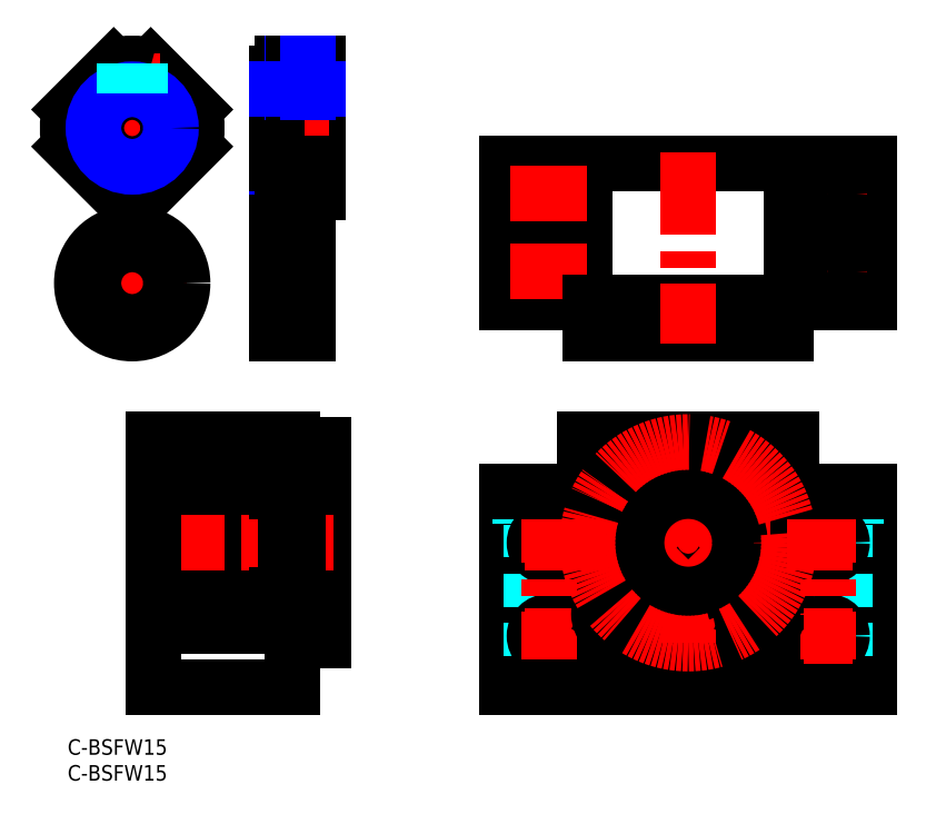
<metadata>
{"format":"dxf","ext":"dxf","renderer":"ezdxf+matplotlib","layout":"modelspace","background":"white","min_lineweight":24,"dpi":150}
</metadata>
<code>
0
SECTION
2
ENTITIES
0
INSERT
8
MSM_CONTINUOUS
2
*U3
10
0
20
0
30
0
0
INSERT
8
MSM_CONTINUOUS
2
*U4
10
0
20
0
30
0
0
LINE
8
MSM_CONTINUOUS
10
155.1
20
10
30
0
11
155.1
21
48
31
0
0
LINE
8
MSM_DASHED
10
98.58
20
41.5
30
0
11
87.58
21
41.5
31
0
0
LINE
8
MSM_CONTINUOUS
10
85.08
20
48
30
0
11
85.08
21
10
31
0
0
LINE
8
MSM_DASHED
10
98.58
20
48
30
0
11
98.58
21
41.5
31
0
0
LINE
8
MSM_DASHED
10
87.58
20
48
30
0
11
87.58
21
41.5
31
0
0
LINE
8
MSM_DASHED
10
96.38
20
41.5
30
0
11
96.38
21
10
31
0
0
LINE
8
MSM_DASHED
10
89.78
20
41.5
30
0
11
89.78
21
10
31
0
0
LINE
8
MSM_CONTINUOUS
10
100.1
20
58
30
0
11
100.1
21
48
31
0
0
LINE
8
MSM_DASHED
10
141.6
20
41.5
30
0
11
152.6
21
41.5
31
0
0
LINE
8
MSM_DASHED
10
141.6
20
48
30
0
11
141.6
21
41.5
31
0
0
LINE
8
MSM_DASHED
10
152.6
20
48
30
0
11
152.6
21
41.5
31
0
0
LINE
8
MSM_DASHED
10
143.8
20
41.5
30
0
11
143.8
21
10
31
0
0
LINE
8
MSM_DASHED
10
150.4
20
41.5
30
0
11
150.4
21
10
31
0
0
CIRCLE
8
MSM_CONTINUOUS
10
120.1
20
38
30
0
40
14
0
CIRCLE
8
MSM_CONTINUOUS
10
93.08
20
38
30
0
40
2.75
0
CIRCLE
8
MSM_CONTINUOUS
10
93.08
20
20
30
0
40
2.75
0
CIRCLE
8
MSM_CONTINUOUS
10
147.1
20
38
30
0
40
2.75
0
CIRCLE
8
MSM_CONTINUOUS
10
147.1
20
20
30
0
40
2.75
0
LINE
8
MSM_CONTINUOUS
10
43.53
20
58
30
0
11
43.53
21
54
31
0
0
LINE
8
MSM_CONTINUOUS
10
43.53
20
22
30
0
11
43.53
21
10
31
0
0
LINE
8
MSM_CONTINUOUS
10
22.53
20
24
30
0
11
16.53
21
24
31
0
0
LINE
8
MSM_CONTINUOUS
10
22.53
20
52
30
0
11
16.53
21
52
31
0
0
ARC
8
MSM_CONTINUOUS
10
120.1
20
38
30
0
40
25
50
220.5
51
229.5
0
ARC
8
MSM_CONTINUOUS
10
120.1
20
38
30
0
40
25
50
310.5
51
319.5
0
ARC
8
MSM_CONTINUOUS
10
120.1
20
38
30
0
40
25
50
40.54
51
49.46
0
ARC
8
MSM_CONTINUOUS
10
120.1
20
38
30
0
40
25
50
130.5
51
139.5
0
LINE
8
MSM_CONTINUOUS
10
101.1
20
54.25
30
0
11
101.1
21
21.75
31
0
0
LINE
8
MSM_CONTINUOUS
10
103.8
20
57
30
0
11
136.3
21
57
31
0
0
LINE
8
MSM_CONTINUOUS
10
139.1
20
54.25
30
0
11
139.1
21
21.75
31
0
0
LINE
8
MSM_CONTINUOUS
10
136.3
20
19
30
0
11
103.8
21
19
31
0
0
LINE
8
MSM_CONTINUOUS
10
49.53
20
24
30
0
11
40.53
21
24
31
0
0
LINE
8
MSM_CONTINUOUS
10
49.53
20
52
30
0
11
40.53
21
52
31
0
0
LINE
8
MSM_CONTINUOUS
10
49.53
20
57
30
0
11
49.53
21
19
31
0
0
LINE
8
MSM_CONTINUOUS
10
49.53
20
57
30
0
11
43.53
21
57
31
0
0
LINE
8
MSM_CONTINUOUS
10
49.53
20
19
30
0
11
43.53
21
19
31
0
0
LINE
8
MSM_CENTER
10
36.03
20
22.25
30
0
11
36.03
21
30.25
31
0
0
LINE
8
MSM_CENTER
10
27.03
20
22.25
30
0
11
27.03
21
30.25
31
0
0
LINE
8
MSM_CONTINUOUS
10
43.53
20
22
30
0
11
22.53
21
22
31
0
0
LINE
8
MSM_CONTINUOUS
10
40.53
20
30.5
30
0
11
22.53
21
30.5
31
0
0
LINE
8
MSM_CENTER
10
27.03
20
53.75
30
0
11
27.03
21
45.75
31
0
0
LINE
8
MSM_CENTER
10
36.03
20
53.75
30
0
11
36.03
21
45.75
31
0
0
LINE
8
MSM_CONTINUOUS
10
31.53
20
54
30
0
11
31.53
21
22
31
0
0
LINE
8
MSM_CONTINUOUS
10
40.53
20
54
30
0
11
40.53
21
22
31
0
0
LINE
8
MSM_CONTINUOUS
10
22.53
20
54
30
0
11
22.53
21
22
31
0
0
LINE
8
MSM_CONTINUOUS
10
40.53
20
45.5
30
0
11
22.53
21
45.5
31
0
0
LINE
8
MSM_CONTINUOUS
10
43.53
20
54
30
0
11
22.53
21
54
31
0
0
LINE
8
MSM_CONTINUOUS
10
23.03
20
51.25
30
0
11
23.03
21
47.75
31
0
0
LINE
8
MSM_CONTINUOUS
10
23.53
20
50.75
30
0
11
23.53
21
47.75
31
0
0
LINE
8
MSM_CONTINUOUS
10
31.03
20
51.25
30
0
11
31.03
21
47.75
31
0
0
LINE
8
MSM_CONTINUOUS
10
32.03
20
51.25
30
0
11
32.03
21
47.75
31
0
0
LINE
8
MSM_CENTER
10
40.53
20
49.75
30
0
11
22.53
21
49.75
31
0
0
CIRCLE
8
MSM_CONTINUOUS
10
27.03
20
49.75
30
0
40
2.5
0
LINE
8
MSM_CENTER
10
28.53
20
47.15
30
0
11
25.53
21
52.35
31
0
0
LINE
8
MSM_CENTER
10
34.53
20
47.15
30
0
11
37.53
21
52.35
31
0
0
LINE
8
MSM_CONTINUOUS
10
40.03
20
51.25
30
0
11
40.03
21
47.75
31
0
0
LINE
8
MSM_CONTINUOUS
10
39.53
20
50.75
30
0
11
39.53
21
47.75
31
0
0
LINE
8
MSM_CONTINUOUS
10
34.53
20
47.75
30
0
11
28.53
21
47.75
31
0
0
CIRCLE
8
MSM_CONTINUOUS
10
36.03
20
49.75
30
0
40
2.5
0
LINE
8
MSM_CONTINUOUS
10
40.53
20
51.75
30
0
11
37.53
21
51.75
31
0
0
LINE
8
MSM_CONTINUOUS
10
25.53
20
51.75
30
0
11
22.53
21
51.75
31
0
0
LINE
8
MSM_CONTINUOUS
10
40.03
20
51.25
30
0
11
38.03
21
51.25
31
0
0
LINE
8
MSM_CONTINUOUS
10
34.03
20
51.25
30
0
11
32.03
21
51.25
31
0
0
LINE
8
MSM_CONTINUOUS
10
31.03
20
51.25
30
0
11
29.03
21
51.25
31
0
0
LINE
8
MSM_CONTINUOUS
10
25.03
20
51.25
30
0
11
23.03
21
51.25
31
0
0
LINE
8
MSM_CONTINUOUS
10
39.53
20
50.75
30
0
11
38.33
21
50.75
31
0
0
LINE
8
MSM_CONTINUOUS
10
33.74
20
50.75
30
0
11
32.03
21
50.75
31
0
0
LINE
8
MSM_CONTINUOUS
10
31.03
20
50.75
30
0
11
29.33
21
50.75
31
0
0
LINE
8
MSM_CONTINUOUS
10
24.74
20
50.75
30
0
11
23.53
21
50.75
31
0
0
LINE
8
MSM_CONTINUOUS
10
40.03
20
47.75
30
0
11
39.53
21
47.75
31
0
0
LINE
8
MSM_CONTINUOUS
10
23.53
20
47.75
30
0
11
23.03
21
47.75
31
0
0
LINE
8
MSM_CONTINUOUS
10
23.03
20
47.75
30
0
11
23.53
21
47.75
31
0
0
LINE
8
MSM_CONTINUOUS
10
34.53
20
51.75
30
0
11
31.53
21
52.55
31
0
0
LINE
8
MSM_CONTINUOUS
10
28.53
20
51.75
30
0
11
31.53
21
52.55
31
0
0
LINE
8
MSM_CONTINUOUS
10
37.53
20
47.75
30
0
11
40.53
21
46.95
31
0
0
LINE
8
MSM_CONTINUOUS
10
25.53
20
47.75
30
0
11
22.53
21
46.95
31
0
0
LINE
8
MSM_CONTINUOUS
10
23.03
20
24.75
30
0
11
23.03
21
28.25
31
0
0
LINE
8
MSM_CONTINUOUS
10
23.53
20
25.25
30
0
11
23.53
21
28.25
31
0
0
LINE
8
MSM_CONTINUOUS
10
31.03
20
24.75
30
0
11
31.03
21
28.25
31
0
0
LINE
8
MSM_CONTINUOUS
10
32.03
20
24.75
30
0
11
32.03
21
28.25
31
0
0
LINE
8
MSM_CENTER
10
40.53
20
26.25
30
0
11
22.53
21
26.25
31
0
0
CIRCLE
8
MSM_CONTINUOUS
10
27.03
20
26.25
30
0
40
2.5
0
LINE
8
MSM_CENTER
10
28.53
20
28.85
30
0
11
25.53
21
23.65
31
0
0
LINE
8
MSM_CENTER
10
34.53
20
28.85
30
0
11
37.53
21
23.65
31
0
0
LINE
8
MSM_CONTINUOUS
10
40.03
20
24.75
30
0
11
40.03
21
28.25
31
0
0
LINE
8
MSM_CONTINUOUS
10
39.53
20
25.25
30
0
11
39.53
21
28.25
31
0
0
LINE
8
MSM_CONTINUOUS
10
34.53
20
28.25
30
0
11
28.53
21
28.25
31
0
0
CIRCLE
8
MSM_CONTINUOUS
10
36.03
20
26.25
30
0
40
2.5
0
LINE
8
MSM_CONTINUOUS
10
40.53
20
24.25
30
0
11
37.53
21
24.25
31
0
0
LINE
8
MSM_CONTINUOUS
10
25.53
20
24.25
30
0
11
22.53
21
24.25
31
0
0
LINE
8
MSM_CONTINUOUS
10
40.03
20
24.75
30
0
11
38.03
21
24.75
31
0
0
LINE
8
MSM_CONTINUOUS
10
34.03
20
24.75
30
0
11
32.03
21
24.75
31
0
0
LINE
8
MSM_CONTINUOUS
10
31.03
20
24.75
30
0
11
29.03
21
24.75
31
0
0
LINE
8
MSM_CONTINUOUS
10
25.03
20
24.75
30
0
11
23.03
21
24.75
31
0
0
LINE
8
MSM_CONTINUOUS
10
39.53
20
25.25
30
0
11
38.33
21
25.25
31
0
0
LINE
8
MSM_CONTINUOUS
10
33.74
20
25.25
30
0
11
32.03
21
25.25
31
0
0
LINE
8
MSM_CONTINUOUS
10
31.03
20
25.25
30
0
11
29.33
21
25.25
31
0
0
LINE
8
MSM_CONTINUOUS
10
24.74
20
25.25
30
0
11
23.53
21
25.25
31
0
0
LINE
8
MSM_CONTINUOUS
10
40.03
20
28.25
30
0
11
39.53
21
28.25
31
0
0
LINE
8
MSM_CONTINUOUS
10
23.53
20
28.25
30
0
11
23.03
21
28.25
31
0
0
LINE
8
MSM_CONTINUOUS
10
34.53
20
24.25
30
0
11
31.53
21
23.45
31
0
0
LINE
8
MSM_CONTINUOUS
10
28.53
20
24.25
30
0
11
31.53
21
23.45
31
0
0
LINE
8
MSM_CONTINUOUS
10
37.53
20
28.25
30
0
11
40.53
21
29.05
31
0
0
LINE
8
MSM_CONTINUOUS
10
25.53
20
28.25
30
0
11
22.53
21
29.05
31
0
0
LINE
8
MSM_CONTINUOUS
10
18.53
20
52
30
0
11
18.53
21
24
31
0
0
LINE
8
MSM_CONTINUOUS
10
22.53
20
48
30
0
11
18.53
21
48
31
0
0
LINE
8
MSM_CONTINUOUS
10
22.53
20
28
30
0
11
18.53
21
28
31
0
0
LINE
8
MSM_CENTER
10
14.53
20
38
30
0
11
51.53
21
38
31
0
0
LINE
8
MSM_CONTINUOUS
10
44.53
20
52
30
0
11
44.53
21
24
31
0
0
LINE
8
MSM_CONTINUOUS
10
40.53
20
48
30
0
11
44.53
21
48
31
0
0
LINE
8
MSM_CONTINUOUS
10
40.53
20
28
30
0
11
44.53
21
28
31
0
0
LINE
8
MSM_CENTER
10
120.1
20
60
30
0
11
120.1
21
8
31
0
0
LINE
8
MSM_CENTER
10
88.33
20
38
30
0
11
151.8
21
38
31
0
0
LINE
8
MSM_CENTER
10
88.33
20
20
30
0
11
97.83
21
20
31
0
0
LINE
8
MSM_CENTER
10
93.08
20
50
30
0
11
93.08
21
8
31
0
0
LINE
8
MSM_CENTER
10
147.1
20
50
30
0
11
147.1
21
8
31
0
0
ARC
8
MSM_CONTINUOUS
10
12.5
20
118.2
30
0
40
12.5
50
253.4
51
286.6
0
LINE
8
MSM_CENTER
10
27
20
118.2
30
0
11
-2
21
118.2
31
0
0
CIRCLE
8
MSM_CONTINUOUS
10
12.5
20
118.2
30
0
40
10.5
0
ARC
8
MSM_CONTINUOUS
10
12.5
20
118.2
30
0
40
12.5
50
163.4
51
196.6
0
LINE
8
MSM_CONTINUOUS
10
48.53
20
130.7
30
0
11
48.53
21
105.7
31
0
0
LINE
8
MSM_CENTER
10
38.53
20
118.2
30
0
11
50.53
21
118.2
31
0
0
LINE
8
MSM_CONTINUOUS
10
40.53
20
125.2
30
0
11
48.53
21
125.2
31
0
0
LINE
8
MSM_CONTINUOUS
10
41.53
20
130.7
30
0
11
48.53
21
130.7
31
0
0
LINE
8
MSM_CONTINUOUS
10
24.48
20
121.8
30
0
11
16.08
21
130.2
31
0
0
LINE
8
MSM_CENTER
10
12.5
20
103.7
30
0
11
12.5
21
132.7
31
0
0
LINE
8
MSM_CONTINUOUS
10
16.08
20
106.2
30
0
11
24.48
21
114.6
31
0
0
ARC
8
MSM_CONTINUOUS
10
12.5
20
118.2
30
0
40
12.5
50
343.4
51
16.64
0
LINE
8
MSM_CONTINUOUS
10
20.28
20
110.4
30
0
11
20.28
21
110.4
31
0
0
LINE
8
MSM_CONTINUOUS
10
18.18
20
108.3
30
0
11
18.18
21
108.3
31
0
0
ARC
8
MSM_CONTINUOUS
10
12.5
20
118.2
30
0
40
12.5
50
73.36
51
106.6
0
LINE
8
MSM_CONTINUOUS
10
8.92
20
130.2
30
0
11
0.5236
21
121.8
31
0
0
LINE
8
MSM_CONTINUOUS
10
0.5236
20
114.6
30
0
11
8.92
21
106.2
31
0
0
LINE
8
MSM_CENTER
10
12.5
20
99.97
30
0
11
12.5
21
76.47
31
0
0
LINE
8
MSM_CENTER
10
0.7501
20
88.22
30
0
11
24.25
21
88.22
31
0
0
CIRCLE
8
MSM_CONTINUOUS
10
12.5
20
88.22
30
0
40
7.5
0
LINE
8
MSM_CONTINUOUS
10
46.53
20
95.72
30
0
11
40.53
21
95.72
31
0
0
LINE
8
MSM_CONTINUOUS
10
46.53
20
80.72
30
0
11
40.53
21
80.72
31
0
0
LINE
8
MSM_CENTER
10
48.53
20
88.22
30
0
11
38.53
21
88.22
31
0
0
LINE
8
MSM_CONTINUOUS
10
46.53
20
97.97
30
0
11
46.53
21
78.47
31
0
0
LINE
8
MSM_CONTINUOUS
10
40.53
20
97.97
30
0
11
40.53
21
78.47
31
0
0
LINE
8
MSM_CONTINUOUS
10
41.53
20
128.7
30
0
11
40.53
21
128.7
31
0
0
LINE
8
MSM_CONTINUOUS
10
40.53
20
128.7
30
0
11
40.53
21
107.7
31
0
0
LINE
8
MSM_CONTINUOUS
10
40.53
20
107.7
30
0
11
41.53
21
107.7
31
0
0
LINE
8
MSM_CONTINUOUS
10
41.53
20
130.7
30
0
11
41.53
21
128.7
31
0
0
LINE
8
MSM_CONTINUOUS
10
46.53
20
97.97
30
0
11
40.53
21
97.97
31
0
0
LINE
8
MSM_CONTINUOUS
10
46.53
20
78.47
30
0
11
40.53
21
78.47
31
0
0
CIRCLE
8
MSM_CONTINUOUS
10
12.5
20
88.22
30
0
40
9.75
0
CIRCLE
8
MSM_CONTINUOUS
10
12.5
20
118.2
30
0
40
6.958
0
CIRCLE
8
MSM_NARROW
10
12.5
20
118.2
30
0
40
7.5
0
LINE
8
MSM_NARROW
10
40.53
20
110.7
30
0
11
48.53
21
110.7
31
0
0
LINE
8
MSM_CONTINUOUS
10
40.53
20
111.3
30
0
11
48.53
21
111.3
31
0
0
LINE
8
MSM_CONTINUOUS
10
41.53
20
105.7
30
0
11
48.53
21
105.7
31
0
0
CIRCLE
8
MSM_CONTINUOUS
10
120.1
20
38
30
0
40
7.5
0
LINE
8
MSM_CENTER
10
137.4
20
20.68
30
0
11
102.8
21
55.32
31
0
0
LINE
8
MSM_CENTER
10
102.8
20
20.68
30
0
11
137.4
21
55.32
31
0
0
CIRCLE
8
MSM_CONTINUOUS
10
106.3
20
51.79
30
0
40
1.732
0
CIRCLE
8
MSM_CONTINUOUS
10
106.3
20
51.79
30
0
40
3.1
0
CIRCLE
8
MSM_CONTINUOUS
10
106.3
20
51.79
30
0
40
3.5
0
LINE
8
MSM_CONTINUOUS
10
107.8
20
52.65
30
0
11
106.3
21
53.52
31
0
0
LINE
8
MSM_CONTINUOUS
10
106.3
20
53.52
30
0
11
104.8
21
52.65
31
0
0
LINE
8
MSM_CONTINUOUS
10
104.8
20
52.65
30
0
11
104.8
21
50.92
31
0
0
LINE
8
MSM_CONTINUOUS
10
104.8
20
50.92
30
0
11
106.3
21
50.06
31
0
0
LINE
8
MSM_CONTINUOUS
10
106.3
20
50.06
30
0
11
107.8
21
50.92
31
0
0
LINE
8
MSM_CONTINUOUS
10
107.8
20
50.92
30
0
11
107.8
21
52.65
31
0
0
CIRCLE
8
MSM_CONTINUOUS
10
133.9
20
51.79
30
0
40
1.732
0
CIRCLE
8
MSM_CONTINUOUS
10
133.9
20
51.79
30
0
40
3.1
0
CIRCLE
8
MSM_CONTINUOUS
10
133.9
20
51.79
30
0
40
3.5
0
LINE
8
MSM_CONTINUOUS
10
135.4
20
52.65
30
0
11
133.9
21
53.52
31
0
0
LINE
8
MSM_CONTINUOUS
10
133.9
20
53.52
30
0
11
132.4
21
52.65
31
0
0
LINE
8
MSM_CONTINUOUS
10
132.4
20
52.65
30
0
11
132.4
21
50.92
31
0
0
LINE
8
MSM_CONTINUOUS
10
132.4
20
50.92
30
0
11
133.9
21
50.06
31
0
0
LINE
8
MSM_CONTINUOUS
10
133.9
20
50.06
30
0
11
135.4
21
50.92
31
0
0
LINE
8
MSM_CONTINUOUS
10
135.4
20
50.92
30
0
11
135.4
21
52.65
31
0
0
CIRCLE
8
MSM_CONTINUOUS
10
133.9
20
24.21
30
0
40
1.732
0
CIRCLE
8
MSM_CONTINUOUS
10
133.9
20
24.21
30
0
40
3.1
0
CIRCLE
8
MSM_CONTINUOUS
10
133.9
20
24.21
30
0
40
3.5
0
LINE
8
MSM_CONTINUOUS
10
135.4
20
25.08
30
0
11
133.9
21
25.94
31
0
0
LINE
8
MSM_CONTINUOUS
10
133.9
20
25.94
30
0
11
132.4
21
25.08
31
0
0
LINE
8
MSM_CONTINUOUS
10
132.4
20
25.08
30
0
11
132.4
21
23.35
31
0
0
LINE
8
MSM_CONTINUOUS
10
132.4
20
23.35
30
0
11
133.9
21
22.48
31
0
0
LINE
8
MSM_CONTINUOUS
10
133.9
20
22.48
30
0
11
135.4
21
23.35
31
0
0
LINE
8
MSM_CONTINUOUS
10
135.4
20
23.35
30
0
11
135.4
21
25.08
31
0
0
CIRCLE
8
MSM_CONTINUOUS
10
106.3
20
24.21
30
0
40
1.732
0
CIRCLE
8
MSM_CONTINUOUS
10
106.3
20
24.21
30
0
40
3.1
0
CIRCLE
8
MSM_CONTINUOUS
10
106.3
20
24.21
30
0
40
3.5
0
LINE
8
MSM_CONTINUOUS
10
107.8
20
25.08
30
0
11
106.3
21
25.94
31
0
0
LINE
8
MSM_CONTINUOUS
10
106.3
20
25.94
30
0
11
104.8
21
25.08
31
0
0
LINE
8
MSM_CONTINUOUS
10
104.8
20
25.08
30
0
11
104.8
21
23.35
31
0
0
LINE
8
MSM_CONTINUOUS
10
104.8
20
23.35
30
0
11
106.3
21
22.48
31
0
0
LINE
8
MSM_CONTINUOUS
10
106.3
20
22.48
30
0
11
107.8
21
23.35
31
0
0
LINE
8
MSM_CONTINUOUS
10
107.8
20
23.35
30
0
11
107.8
21
25.08
31
0
0
CIRCLE
8
MSM_CONTINUOUS
10
120.1
20
38
30
0
40
10
0
LINE
8
MSM_DASHED
10
13.73
20
130.7
30
0
11
13.73
21
125.1
31
0
0
LINE
8
MSM_DASHED
10
11
20
130.6
30
0
11
11
21
125
31
0
0
LINE
8
MSM_DASHED
10
11.27
20
130.7
30
0
11
11.27
21
125.1
31
0
0
LINE
8
MSM_DASHED
10
14
20
130.6
30
0
11
14
21
125
31
0
0
LINE
8
MSM_CENTER
10
45.03
20
132.7
30
0
11
45.03
21
123.2
31
0
0
LINE
8
MSM_NARROW
10
46.53
20
125.7
30
0
11
48.53
21
125.7
31
0
0
LINE
8
MSM_CONTINUOUS
10
46.26
20
130.7
30
0
11
46.26
21
125.2
31
0
0
LINE
8
MSM_NARROW
10
43.53
20
130.7
30
0
11
43.53
21
125.2
31
0
0
LINE
8
MSM_CONTINUOUS
10
43.81
20
130.7
30
0
11
43.81
21
125.2
31
0
0
LINE
8
MSM_NARROW
10
46.53
20
130.7
30
0
11
46.53
21
125.2
31
0
0
LINE
8
MSM_NARROW
10
40.53
20
125.7
30
0
11
43.53
21
125.7
31
0
0
LINE
8
MSM_CONTINUOUS
10
43.53
20
10
30
0
11
16.53
21
10
31
0
0
LINE
8
MSM_CONTINUOUS
10
85.08
20
10
30
0
11
155.1
21
10
31
0
0
LINE
8
MSM_CONTINUOUS
10
155.1
20
48
30
0
11
140.1
21
48
31
0
0
LINE
8
MSM_CONTINUOUS
10
16.53
20
10
30
0
11
16.53
21
58
31
0
0
LINE
8
MSM_CONTINUOUS
10
140.1
20
58
30
0
11
100.1
21
58
31
0
0
LINE
8
MSM_CONTINUOUS
10
100.1
20
48
30
0
11
85.08
21
48
31
0
0
LINE
8
MSM_CONTINUOUS
10
140.1
20
58
30
0
11
140.1
21
48
31
0
0
LINE
8
MSM_CONTINUOUS
10
43.53
20
58
30
0
11
16.53
21
58
31
0
0
CIRCLE
8
MSM_CENTER
10
120.1
20
38
30
0
40
19.5
0
LINE
8
MSM_CONTINUOUS
10
41.53
20
107.7
30
0
11
41.53
21
105.7
31
0
0
LINE
8
MSM_CONTINUOUS
10
85.08
20
111.5
30
0
11
85.08
21
84.47
31
0
0
LINE
8
MSM_CONTINUOUS
10
155.1
20
111.5
30
0
11
155.1
21
84.47
31
0
0
LINE
8
MSM_CONTINUOUS
10
139.1
20
78.47
30
0
11
101.1
21
78.47
31
0
0
LINE
8
MSM_CONTINUOUS
10
155.1
20
111.5
30
0
11
85.08
21
111.5
31
0
0
LINE
8
MSM_CONTINUOUS
10
155.1
20
84.47
30
0
11
85.08
21
84.47
31
0
0
LINE
8
MSM_CENTER
10
93.08
20
113
30
0
11
93.08
21
82.97
31
0
0
LINE
8
MSM_CONTINUOUS
10
100.1
20
111.5
30
0
11
100.1
21
84.47
31
0
0
LINE
8
MSM_CENTER
10
120.1
20
113.5
30
0
11
120.1
21
76.47
31
0
0
LINE
8
MSM_CONTINUOUS
10
140.1
20
111.5
30
0
11
140.1
21
84.47
31
0
0
LINE
8
MSM_CENTER
10
147.1
20
113
30
0
11
147.1
21
82.97
31
0
0
LINE
8
MSM_CENTER
10
154.6
20
90.47
30
0
11
139.6
21
90.47
31
0
0
LINE
8
MSM_CENTER
10
154.6
20
105.5
30
0
11
139.6
21
105.5
31
0
0
CIRCLE
8
MSM_CONTINUOUS
10
93.08
20
105.5
30
0
40
3.3
0
CIRCLE
8
MSM_CONTINUOUS
10
93.08
20
105.5
30
0
40
5.5
0
CIRCLE
8
MSM_CONTINUOUS
10
93.08
20
90.47
30
0
40
3.3
0
CIRCLE
8
MSM_CONTINUOUS
10
93.08
20
90.47
30
0
40
5.5
0
CIRCLE
8
MSM_CONTINUOUS
10
147.1
20
105.5
30
0
40
3.3
0
CIRCLE
8
MSM_CONTINUOUS
10
147.1
20
105.5
30
0
40
5.5
0
CIRCLE
8
MSM_CONTINUOUS
10
147.1
20
90.47
30
0
40
3.3
0
CIRCLE
8
MSM_CONTINUOUS
10
147.1
20
90.47
30
0
40
5.5
0
LINE
8
MSM_CENTER
10
100.6
20
105.5
30
0
11
85.58
21
105.5
31
0
0
LINE
8
MSM_CENTER
10
100.6
20
90.47
30
0
11
85.58
21
90.47
31
0
0
LINE
8
MSM_CONTINUOUS
10
101.1
20
78.47
30
0
11
101.1
21
84.47
31
0
0
LINE
8
MSM_CONTINUOUS
10
103.8
20
78.47
30
0
11
103.8
21
84.47
31
0
0
LINE
8
MSM_CONTINUOUS
10
136.3
20
78.47
30
0
11
136.3
21
84.47
31
0
0
LINE
8
MSM_CONTINUOUS
10
139.1
20
78.47
30
0
11
139.1
21
84.47
31
0
0
LINE
8
MSM_CENTER
10
142.3
20
20
30
0
11
151.8
21
20
31
0
0
ENDSEC
0
EOF

</code>
